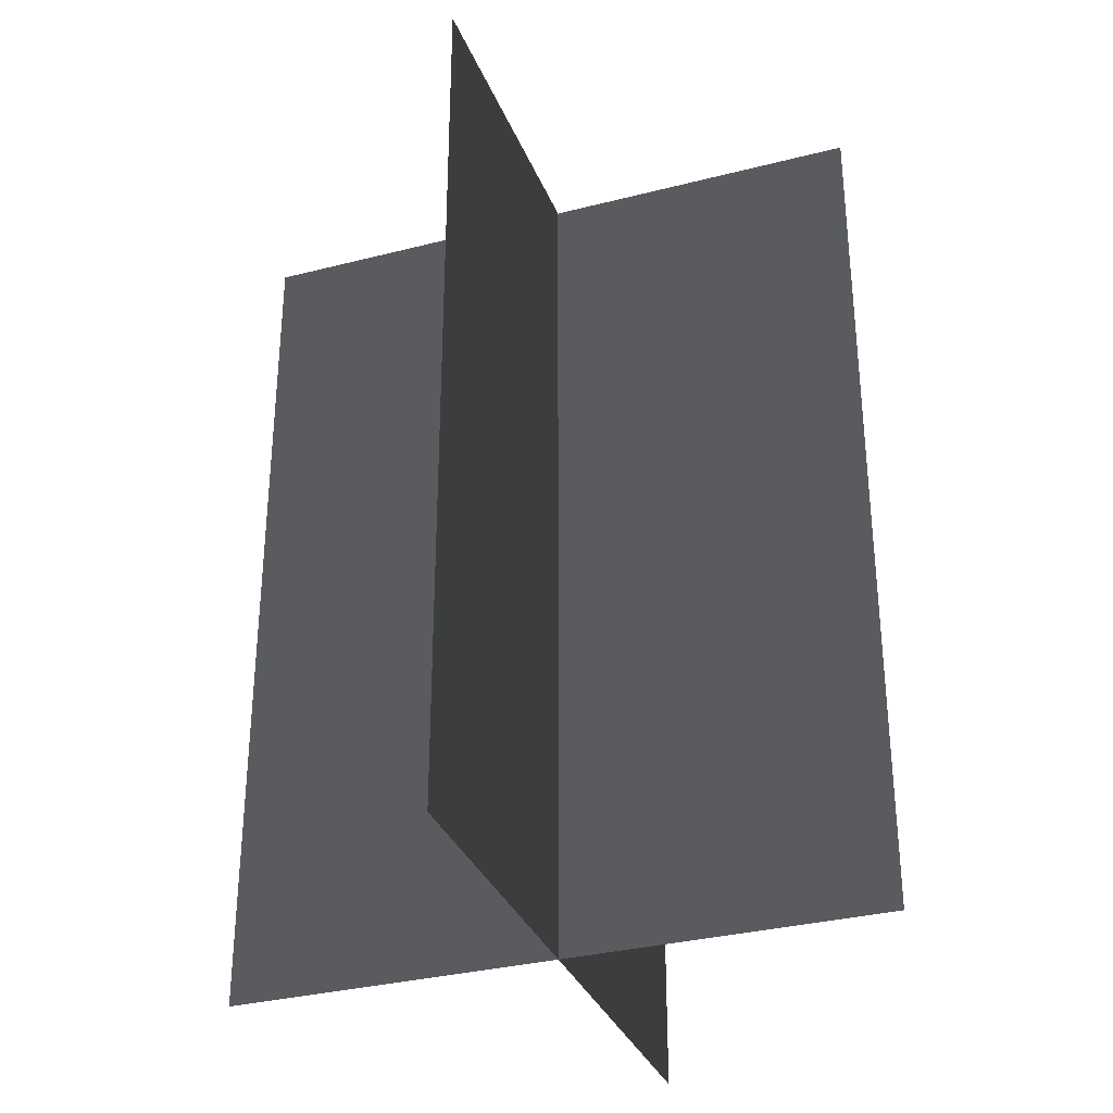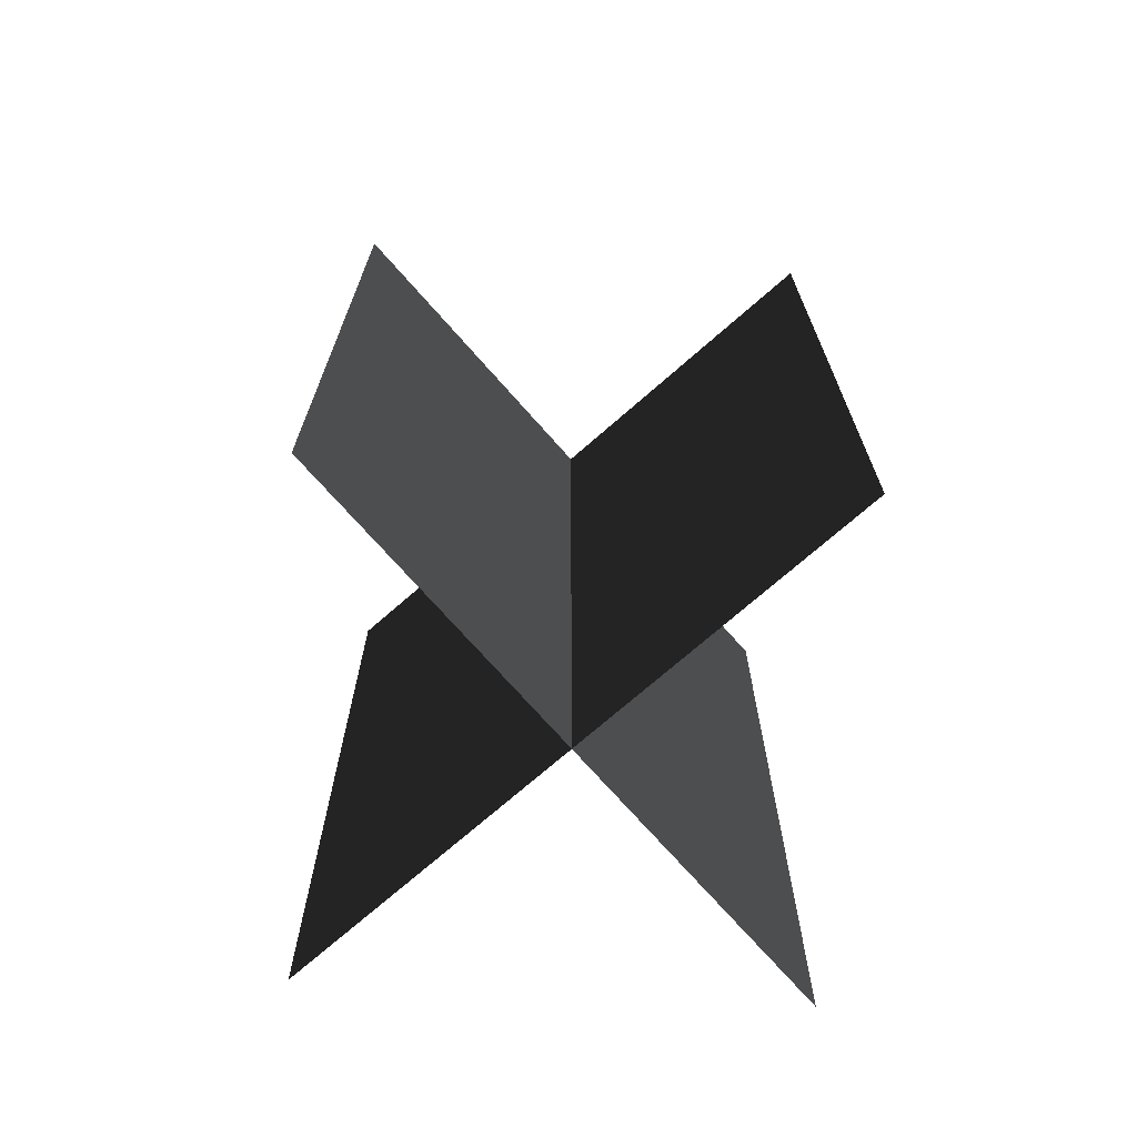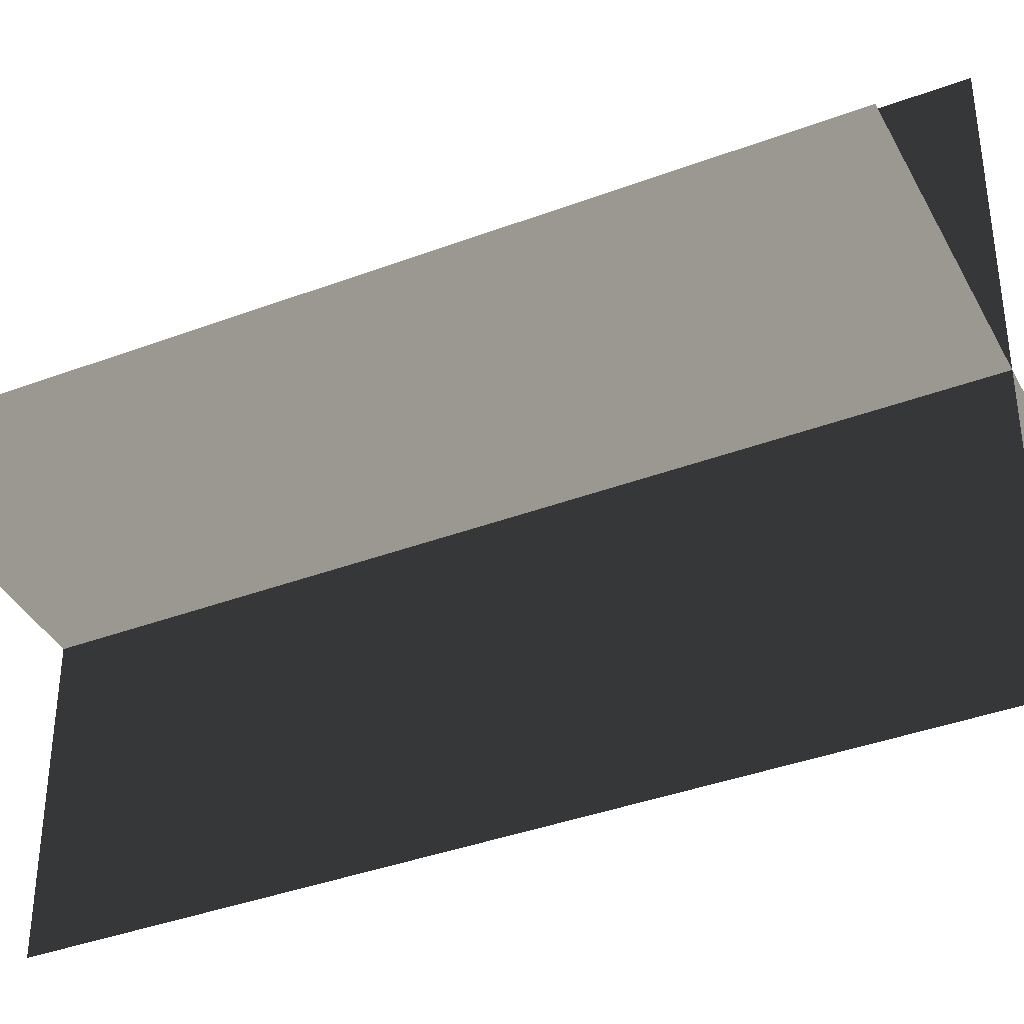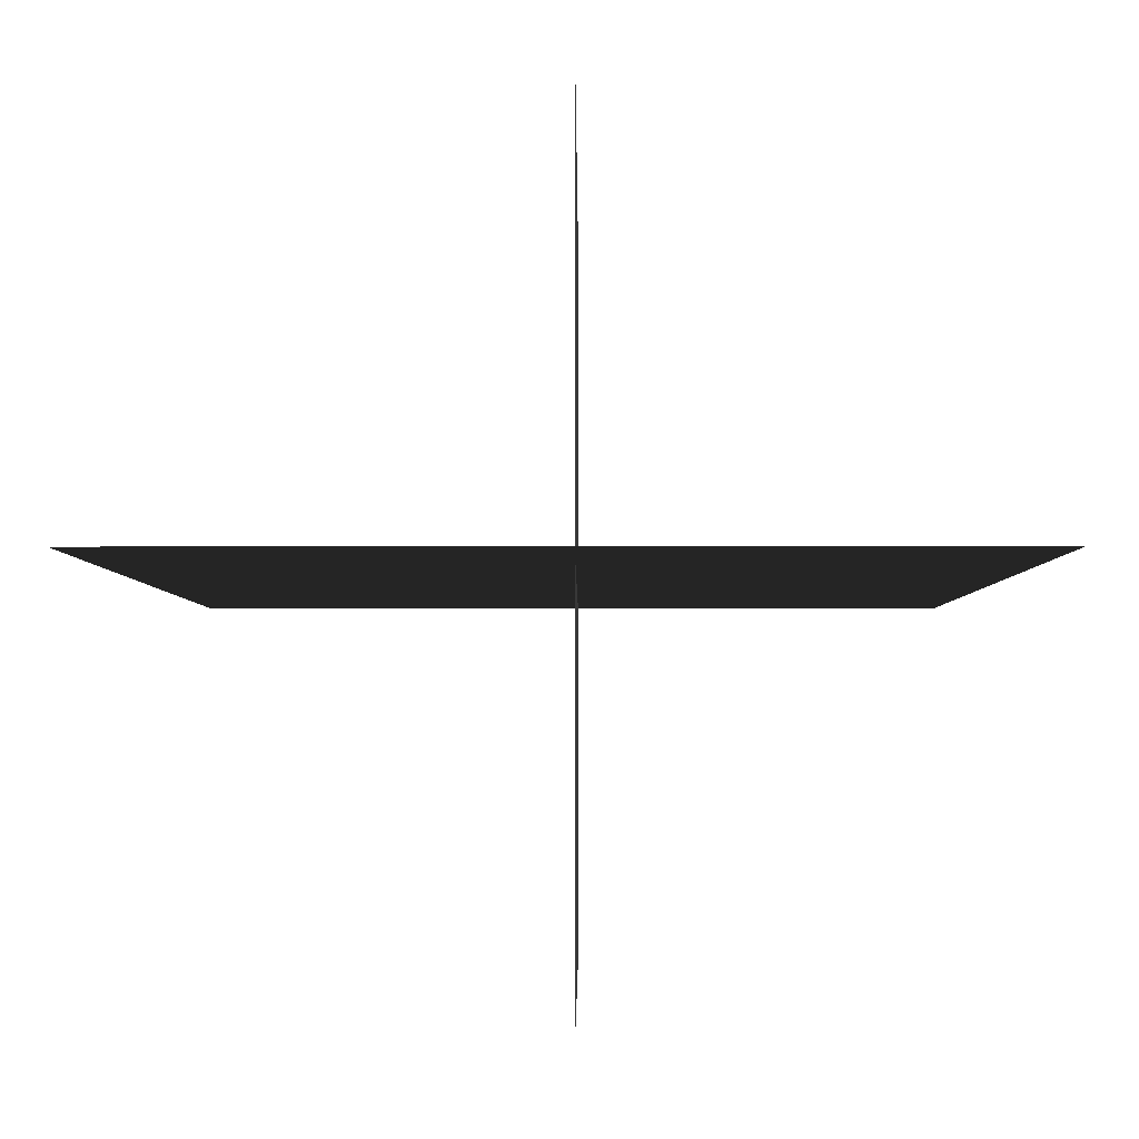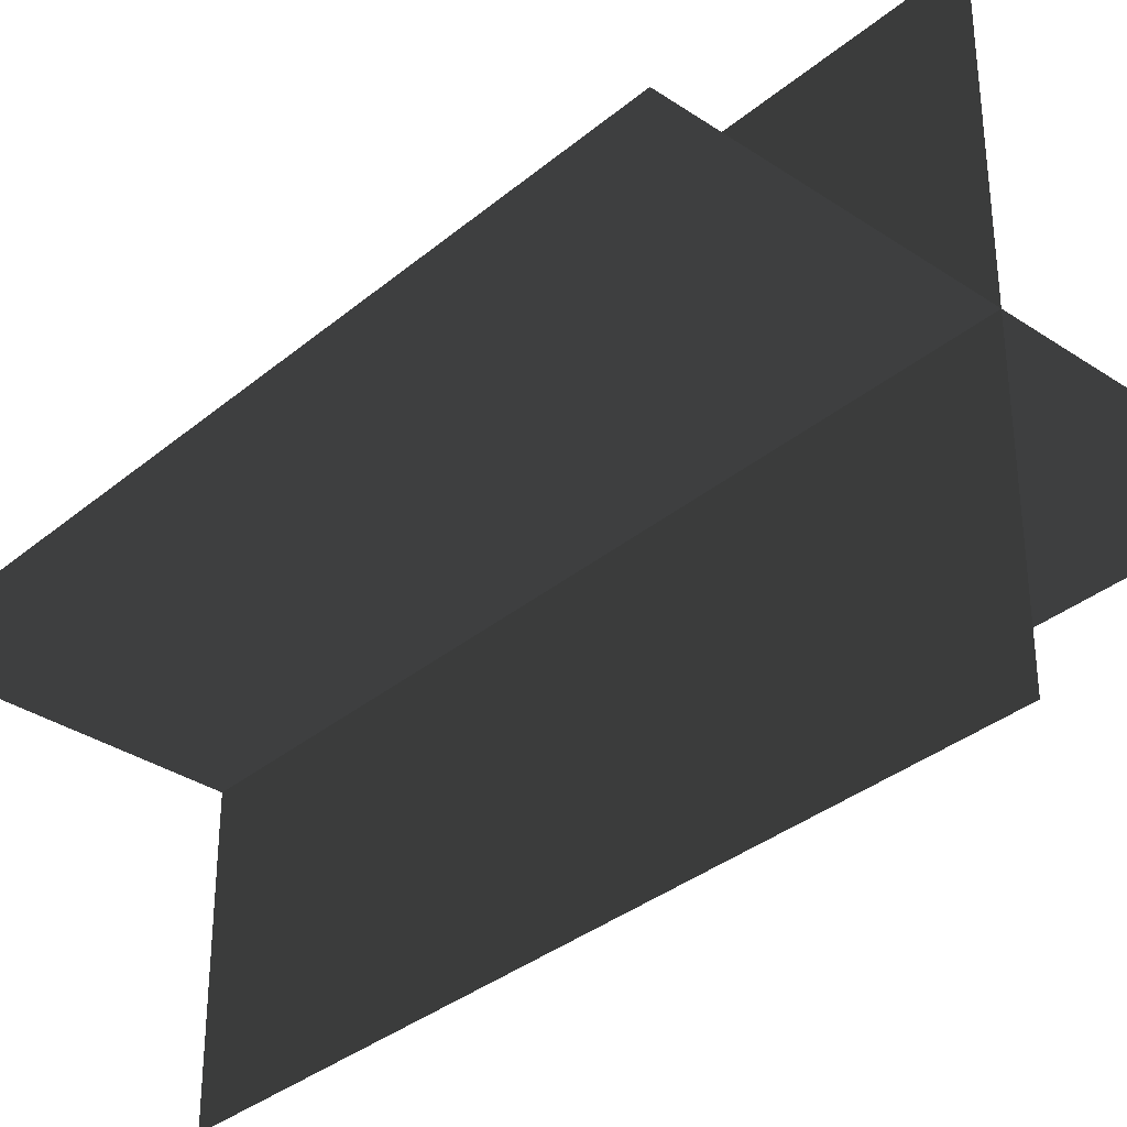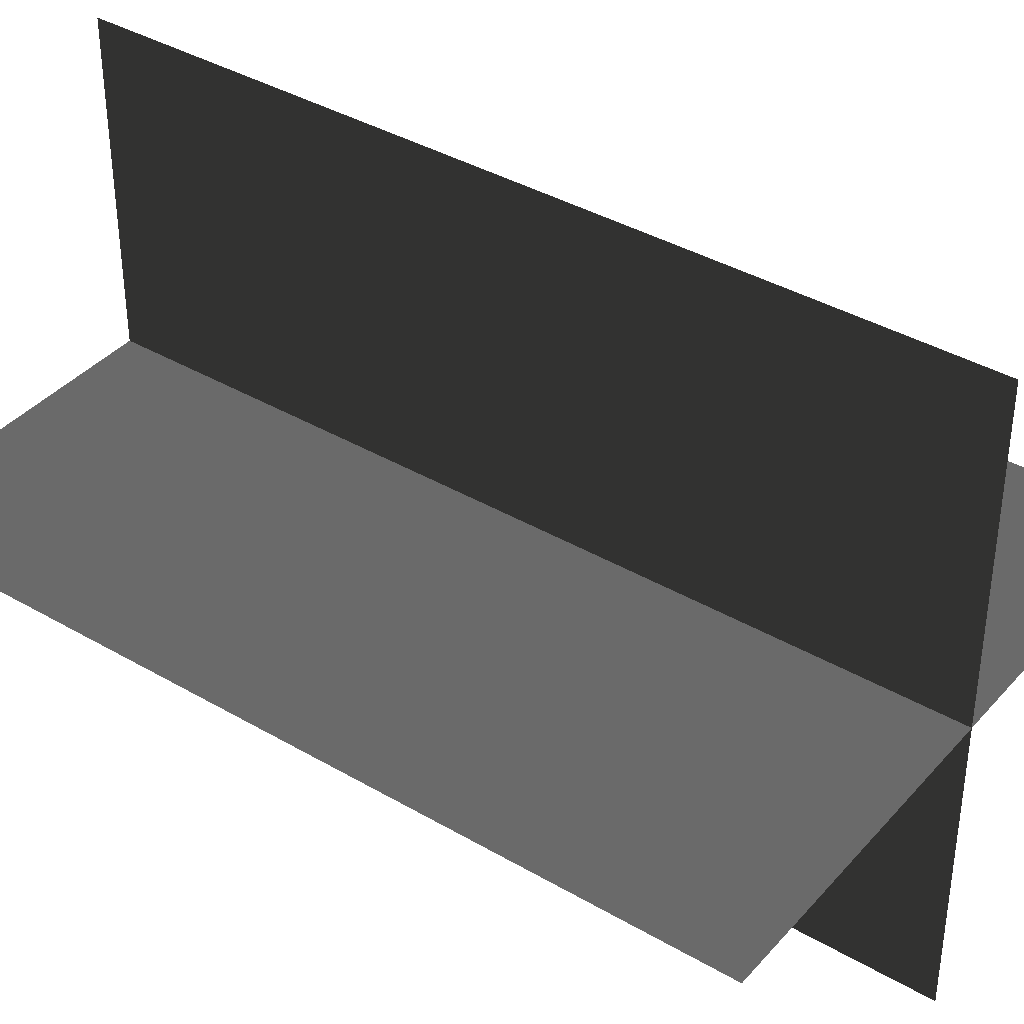
<metadata>
{"format":"obj","ext":"obj","renderer":"f3d","projection":"perspective","resolution":1024,"background":"white","views":[{"elev":-32.7,"azim":19.6,"up":"+Z"},{"elev":-71.9,"azim":-138.7,"up":"+Z"},{"elev":-38.4,"azim":115.4,"up":"+Y"},{"elev":-3.2,"azim":0.3,"up":"+Y"},{"elev":-34.3,"azim":-42.0,"up":"+Y"},{"elev":38.5,"azim":-53.6,"up":"+Y"}]}
</metadata>
<code>
v 0.1617 -0.009193 1.73e-06
v 0.1617 -0.009193 0.4323
v -0.1562 -0.009193 0.4323
v -0.1562 -0.009193 1.73e-06
v 0.005386 -0.1631 1.587e-06
v 0.005386 -0.1631 0.4323
v 0.005386 0.1548 0.4323
v 0.005386 0.1548 1.883e-06
g Palm_Tree_23142_248
f 1 3 2
f 1 4 3
f 5 7 6
f 5 8 7

</code>
